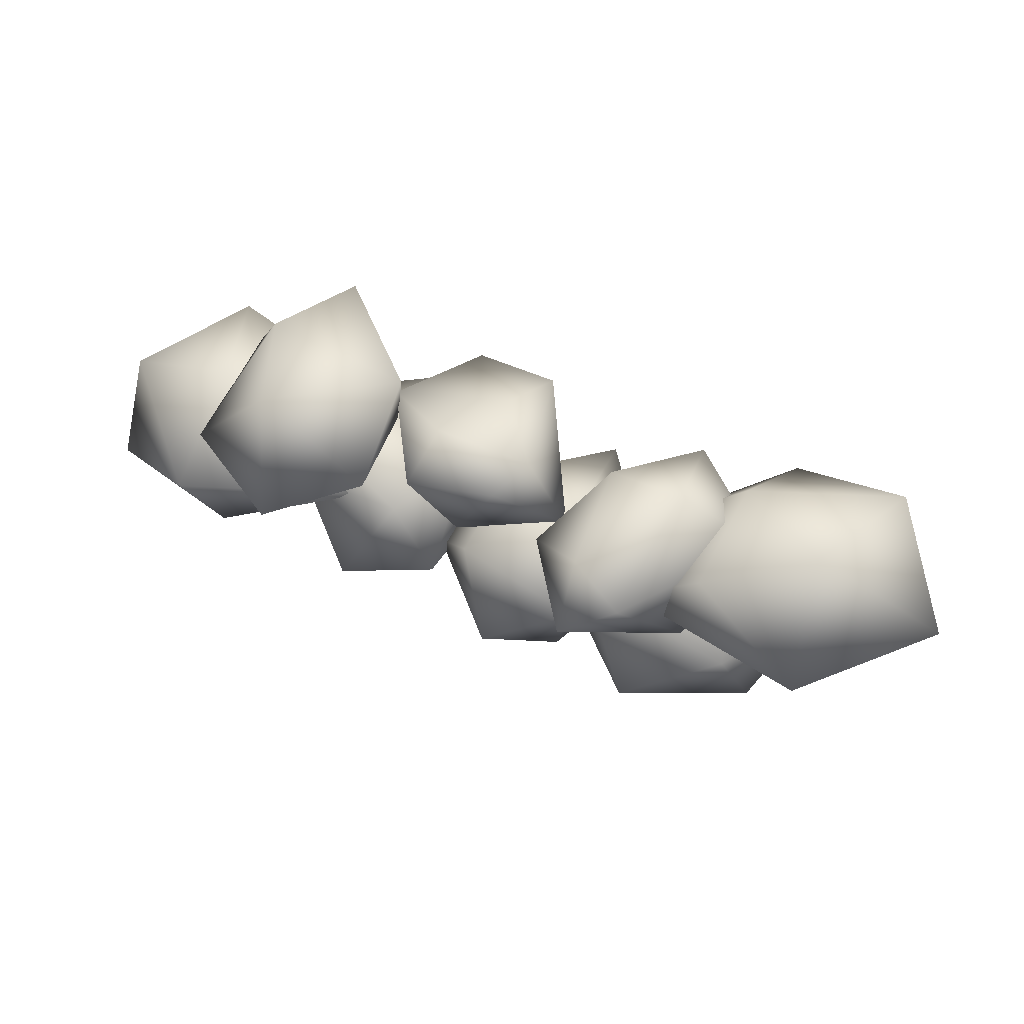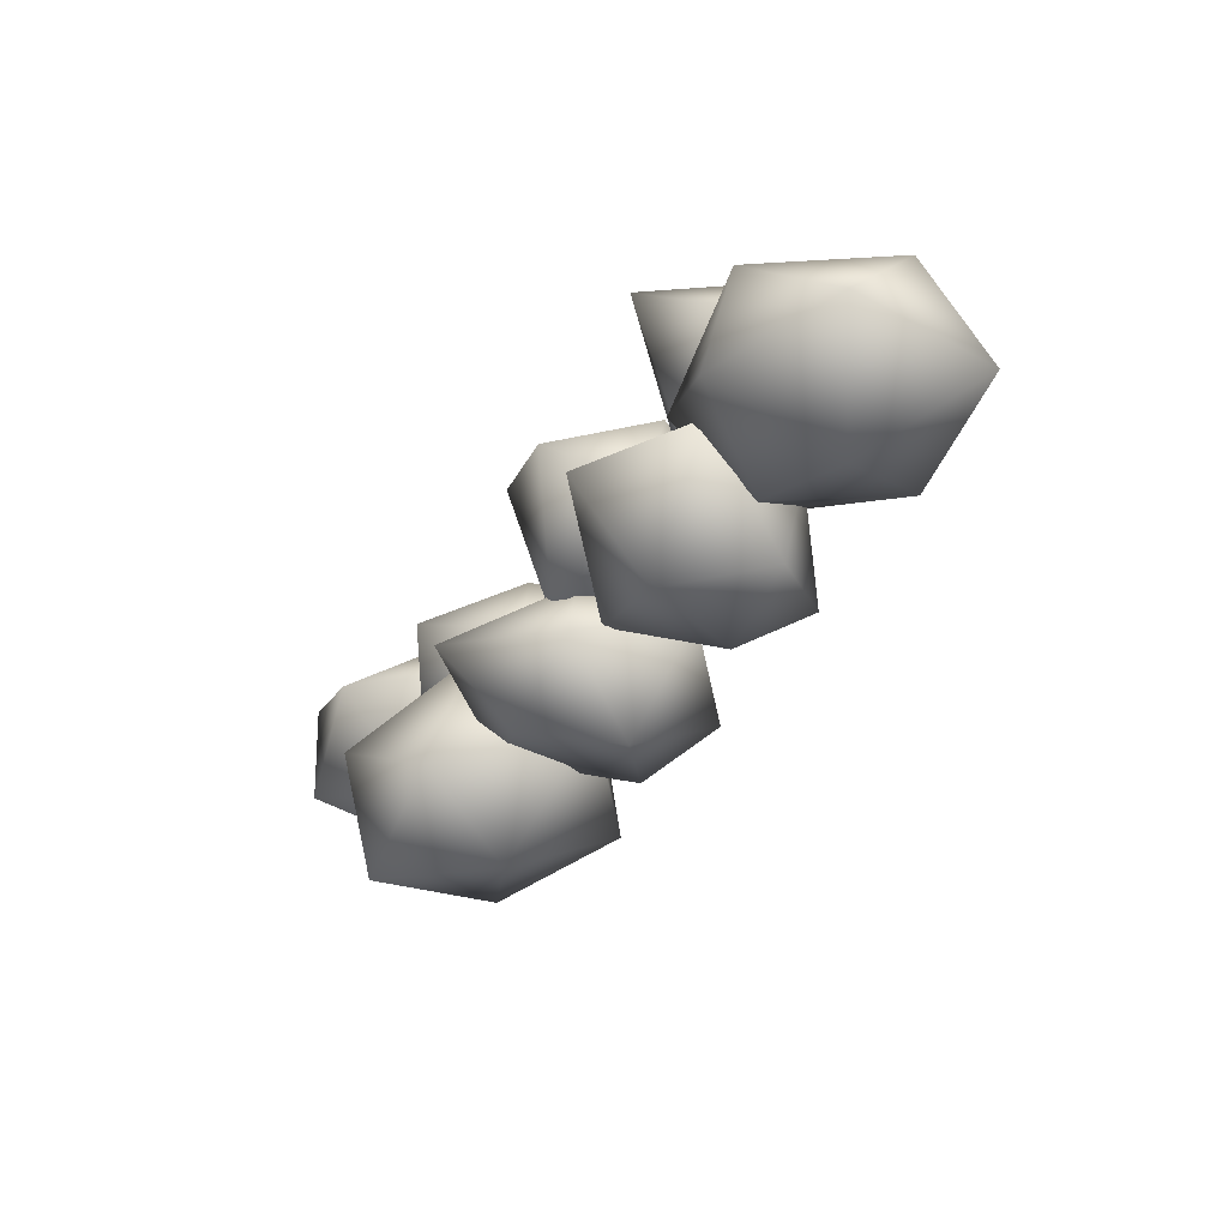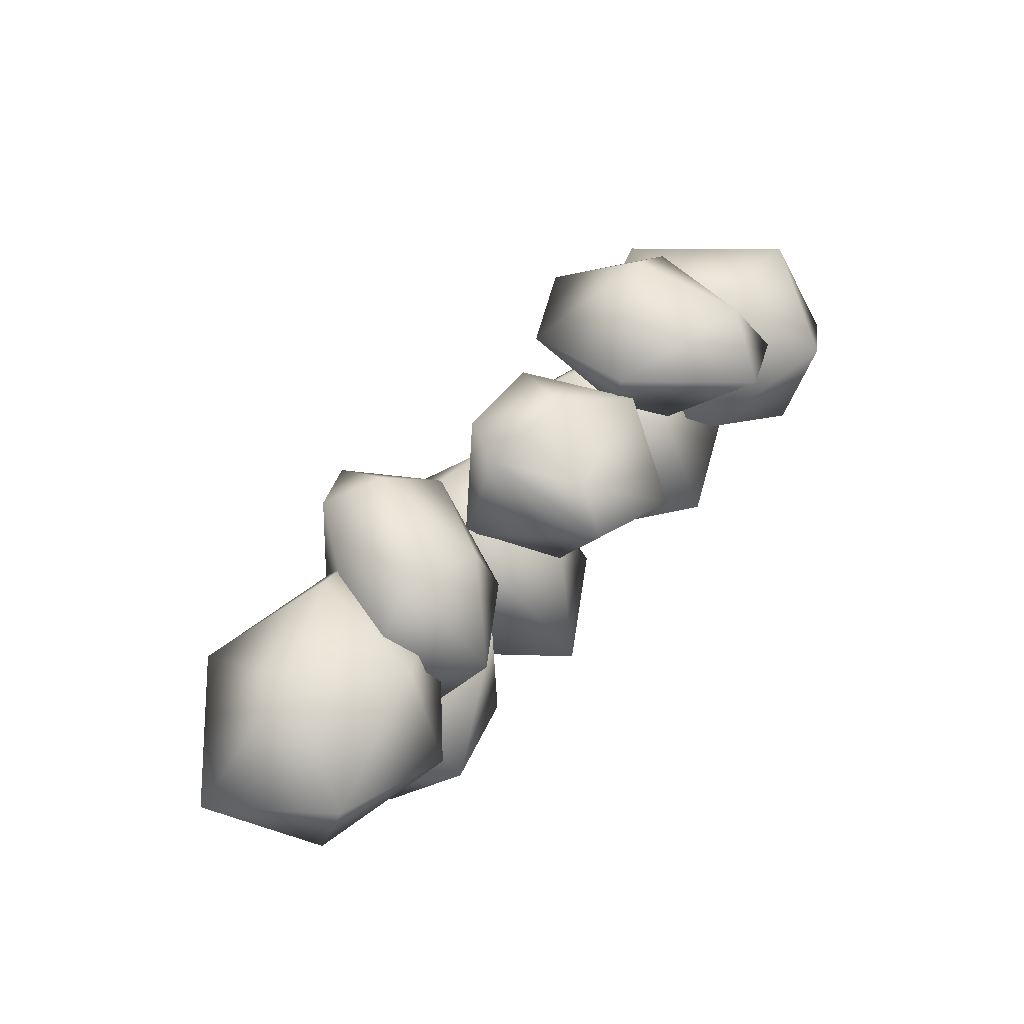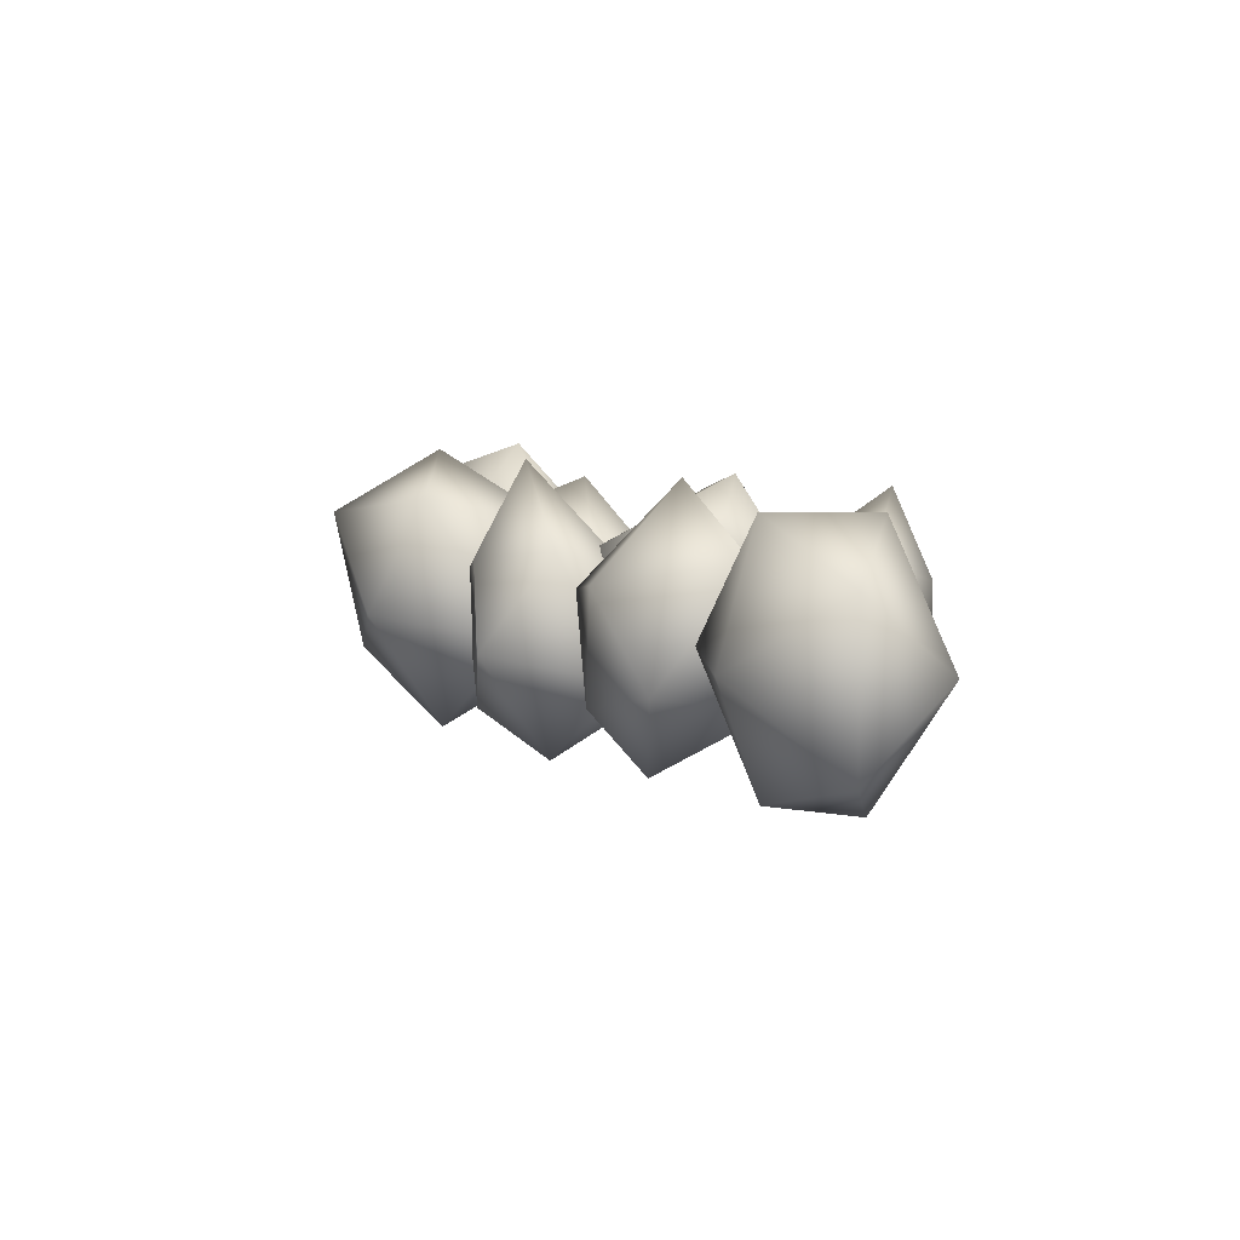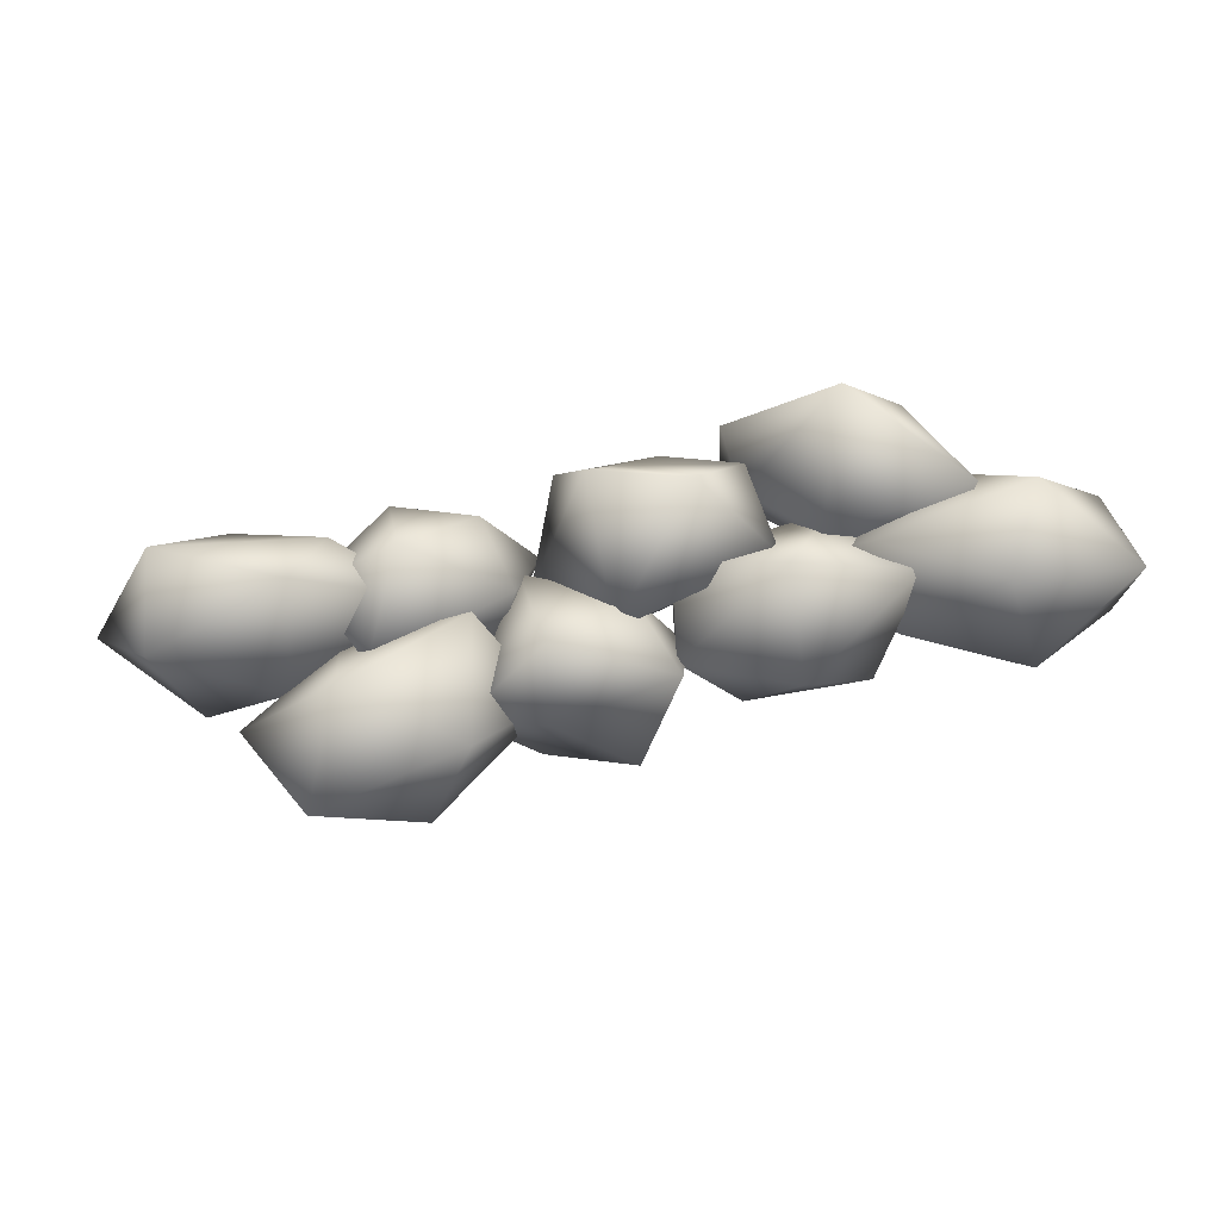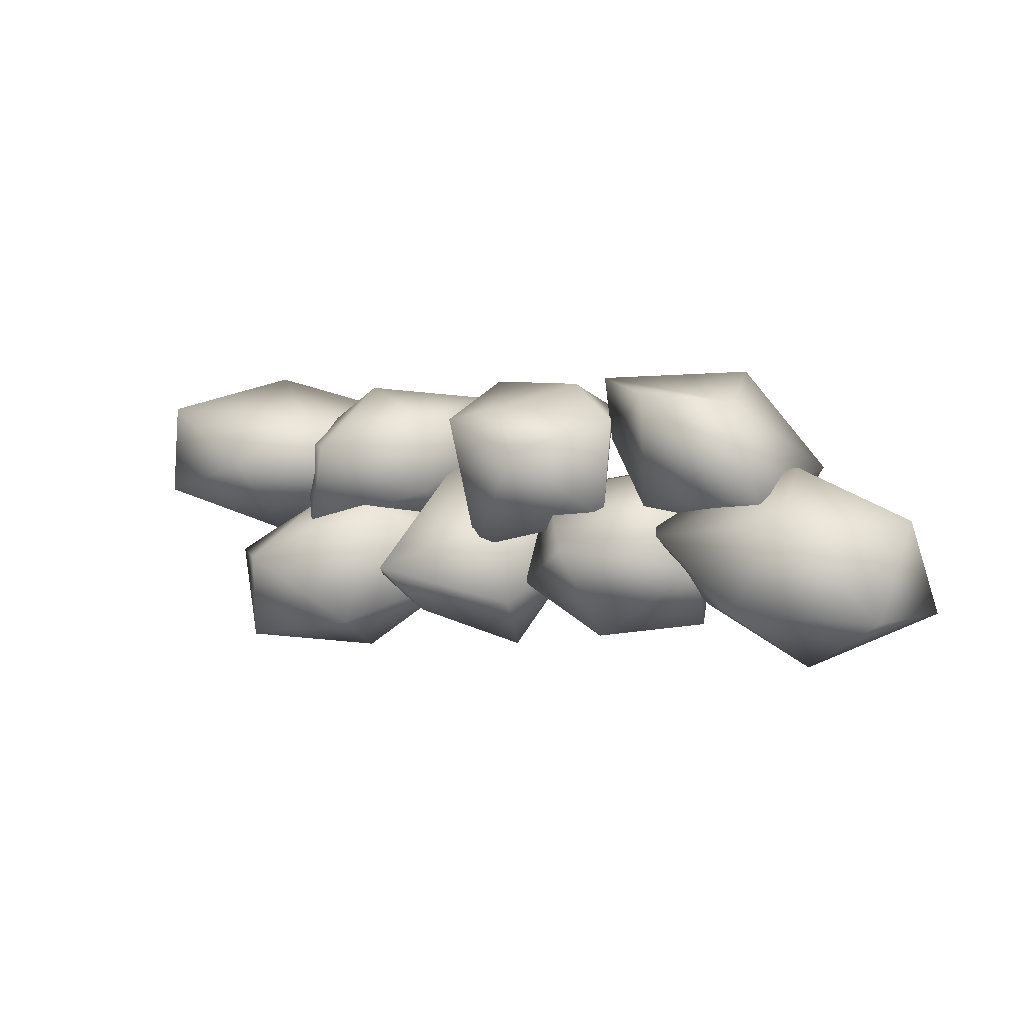
<metadata>
{"format":"obj","ext":"obj","renderer":"f3d","projection":"perspective","resolution":1024,"background":"white","views":[{"elev":64.2,"azim":-158.0,"up":"+Y"},{"elev":-44.3,"azim":57.4,"up":"+Y"},{"elev":64.6,"azim":-50.0,"up":"+Y"},{"elev":9.2,"azim":57.5,"up":"+Z"},{"elev":73.9,"azim":-13.3,"up":"+Z"},{"elev":1.0,"azim":33.8,"up":"+Y"}]}
</metadata>
<code>
o stone_low
v -1.908 0.744 -0.4433
v -2.267 1.778 -0.5441
v -1.589 1.585 -0.6011
v -1.115 0.7146 0.347
v -2.299 0.4801 0.3078
v -2.75 1.038 -0.2157
v -1.679 1.758 -0.1752
v -1.16 1.454 0.1613
v -1.595 1.2 0.8625
v -2.266 1.465 0.7135
v -2.423 1.8 -0.2054
v -2.039 1.568 0.3627
v 0.393 -0.3425 0
v 1.153 0.03652 0.5257
v 0.1962 0.07616 0.8487
v -0.4231 0.08885 0.005145
v 0.03214 0.233 -0.8726
v 1.156 0.043 -0.5257
v 0.5565 0.6997 0.8395
v -0.5385 0.603 0.5758
v -1.137 0.9151 -0.5221
v 0.3012 0.7951 -0.96
v 1.163 0.7167 0
v 0.302 1.09 -0.002627
v -0.8007 0.8101 0.2903
v -0.5104 1.613 0.8518
v -1.223 1.311 0.03128
v -0.7538 1.08 -0.6594
v -0.1466 0.4567 -0.4542
v 0.2508 0.854 0.5258
v -1.25 1.777 0.09695
v -1.274 1.553 -0.7332
v -0.5609 1.215 -1.111
v 0.2379 1.096 -0.6027
v -0.04739 1.557 0.3207
v -0.34 1.823 -0.4654
v -1.177 -0.1685 0.2864
v -1.157 0.4899 0.9089
v -1.939 0.2003 0.1466
v -1.5 0.005483 -0.5407
v -0.623 -0.09766 -0.3229
v -0.2434 0.3622 0.4969
v -1.797 0.9304 0.03558
v -1.835 0.5852 -0.7936
v -1.073 0.1879 -0.9274
v -0.5868 0.7743 -0.4942
v -0.5869 1.121 -0.2353
v -1.45 1.043 -0.6105
v -2.307 -0.324 -0.2914
v -1.779 0.4695 -0.4767
v -1.941 0.05032 0.3931
v -2.856 -0.04218 0.2535
v -2.918 0.01102 -0.7827
v -2.379 0.2624 -1.076
v -2.132 0.7042 0.2268
v -2.784 0.3248 0.9113
v -3.41 0.1888 0.03956
v -3.048 0.8593 -0.8575
v -2.061 0.8671 -0.6464
v -2.811 1.123 -0.114
v -3.1 0.7003 -0.5241
v -2.632 1.343 -0.5616
v -2.871 0.9087 0.2208
v -3.918 0.6033 0.3797
v -3.885 0.834 -0.6639
v -3.056 1.34 -1.212
v -2.988 1.517 0.1043
v -3.556 1.266 0.6845
v -4.225 1.326 0.05301
v -3.443 1.623 -1.019
v -3.022 1.707 -0.7862
v -3.571 1.774 -0.02595
v -3.752 -0.3962 -0.2179
v -2.789 0.2497 -0.3253
v -3.368 -0.1379 0.6198
v -4.486 -0.2983 0.4307
v -4.506 -0.06931 -0.5881
v -3.554 0.07679 -1.032
v -3.185 0.7818 0.4216
v -4.116 0.3784 0.8816
v -4.834 0.4025 0.18
v -4.257 0.6886 -0.7299
v -3.083 0.6963 -0.5499
v -4.091 0.8571 0.02947
v -4.474 0.5869 0.1205
v -4.282 1.13 0.8783
v -5.288 0.9221 0.5766
v -5.109 0.7189 -0.4642
v -3.415 1.195 -0.6703
v -3.438 1.054 0.112
v -5.132 1.606 0.694
v -5.696 1.353 -0.1679
v -4.82 1.251 -0.9649
v -3.923 1.64 -0.5749
v -4.002 1.526 0.3368
v -4.683 1.885 -0.1763
f 1 2 3
f 2 1 6
f 1 3 4
f 1 4 5
f 1 5 6
f 2 6 11
f 3 2 7
f 4 3 8
f 5 4 9
f 6 5 10
f 2 11 7
f 3 7 8
f 4 8 9
f 5 9 10
f 6 10 11
f 7 11 12
f 8 7 12
f 9 8 12
f 10 9 12
f 11 10 12
f 13 14 15
f 14 13 18
f 13 15 16
f 13 16 17
f 13 17 18
f 14 18 23
f 15 14 19
f 16 15 20
f 17 16 21
f 18 17 22
f 14 23 19
f 15 19 20
f 16 20 21
f 17 21 22
f 18 22 23
f 19 23 24
f 20 19 24
f 21 20 24
f 22 21 24
f 23 22 24
f 25 26 27
f 26 25 30
f 25 27 28
f 25 28 29
f 25 29 30
f 26 30 35
f 27 26 31
f 28 27 32
f 29 28 33
f 30 29 34
f 26 35 31
f 27 31 32
f 28 32 33
f 29 33 34
f 30 34 35
f 31 35 36
f 32 31 36
f 33 32 36
f 34 33 36
f 35 34 36
f 37 38 39
f 38 37 42
f 37 39 40
f 37 40 41
f 37 41 42
f 38 42 47
f 39 38 43
f 40 39 44
f 41 40 45
f 42 41 46
f 38 47 43
f 39 43 44
f 40 44 45
f 41 45 46
f 42 46 47
f 43 47 48
f 44 43 48
f 45 44 48
f 46 45 48
f 47 46 48
f 49 50 51
f 50 49 54
f 49 51 52
f 49 52 53
f 49 53 54
f 50 54 59
f 51 50 55
f 52 51 56
f 53 52 57
f 54 53 58
f 50 59 55
f 51 55 56
f 52 56 57
f 53 57 58
f 54 58 59
f 55 59 60
f 56 55 60
f 57 56 60
f 58 57 60
f 59 58 60
f 61 62 63
f 62 61 66
f 61 63 64
f 61 64 65
f 61 65 66
f 62 66 71
f 63 62 67
f 64 63 68
f 65 64 69
f 66 65 70
f 62 71 67
f 63 67 68
f 64 68 69
f 65 69 70
f 66 70 71
f 67 71 72
f 68 67 72
f 69 68 72
f 70 69 72
f 71 70 72
f 73 74 75
f 74 73 78
f 73 75 76
f 73 76 77
f 73 77 78
f 74 78 83
f 75 74 79
f 76 75 80
f 77 76 81
f 78 77 82
f 74 83 79
f 75 79 80
f 76 80 81
f 77 81 82
f 78 82 83
f 79 83 84
f 80 79 84
f 81 80 84
f 82 81 84
f 83 82 84
f 85 86 87
f 86 85 90
f 85 87 88
f 85 88 89
f 85 89 90
f 86 90 95
f 87 86 91
f 88 87 92
f 89 88 93
f 90 89 94
f 86 95 91
f 87 91 92
f 88 92 93
f 89 93 94
f 90 94 95
f 91 95 96
f 92 91 96
f 93 92 96
f 94 93 96
f 95 94 96

</code>
